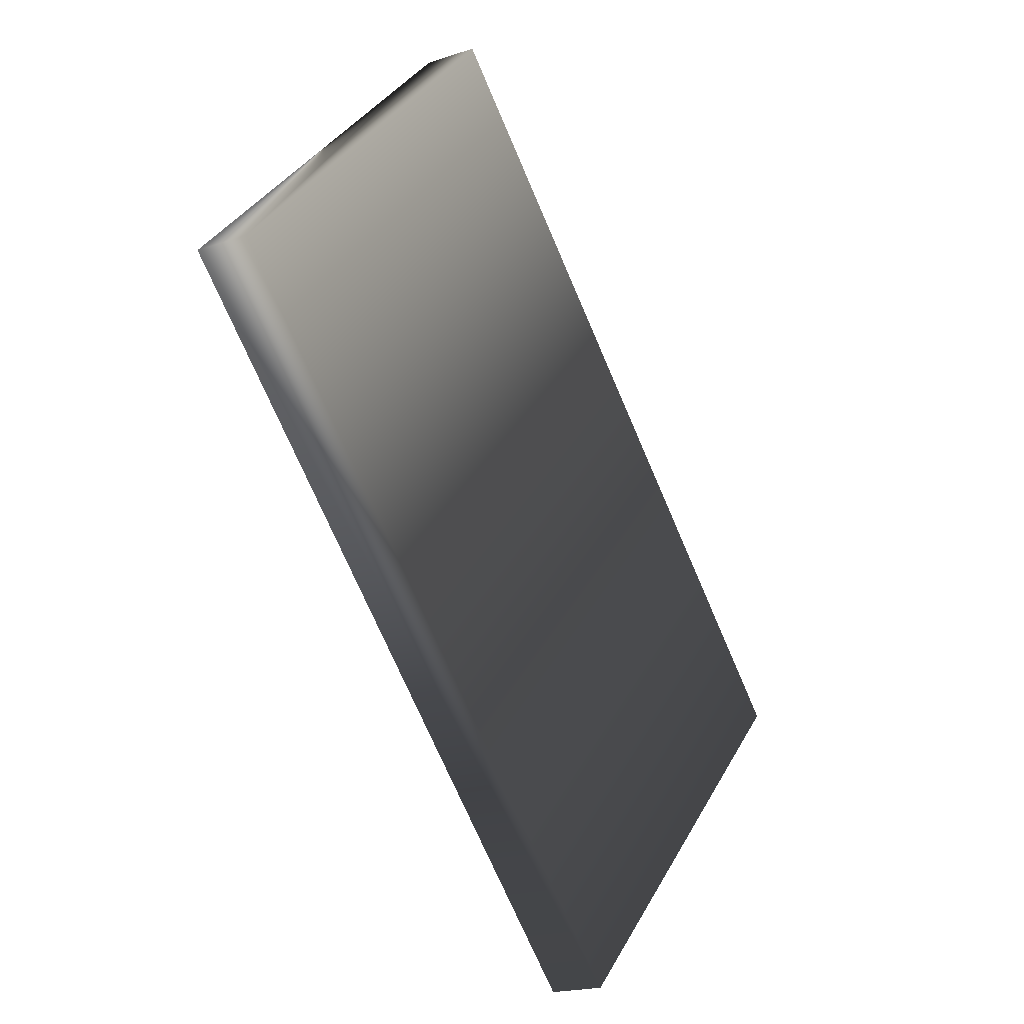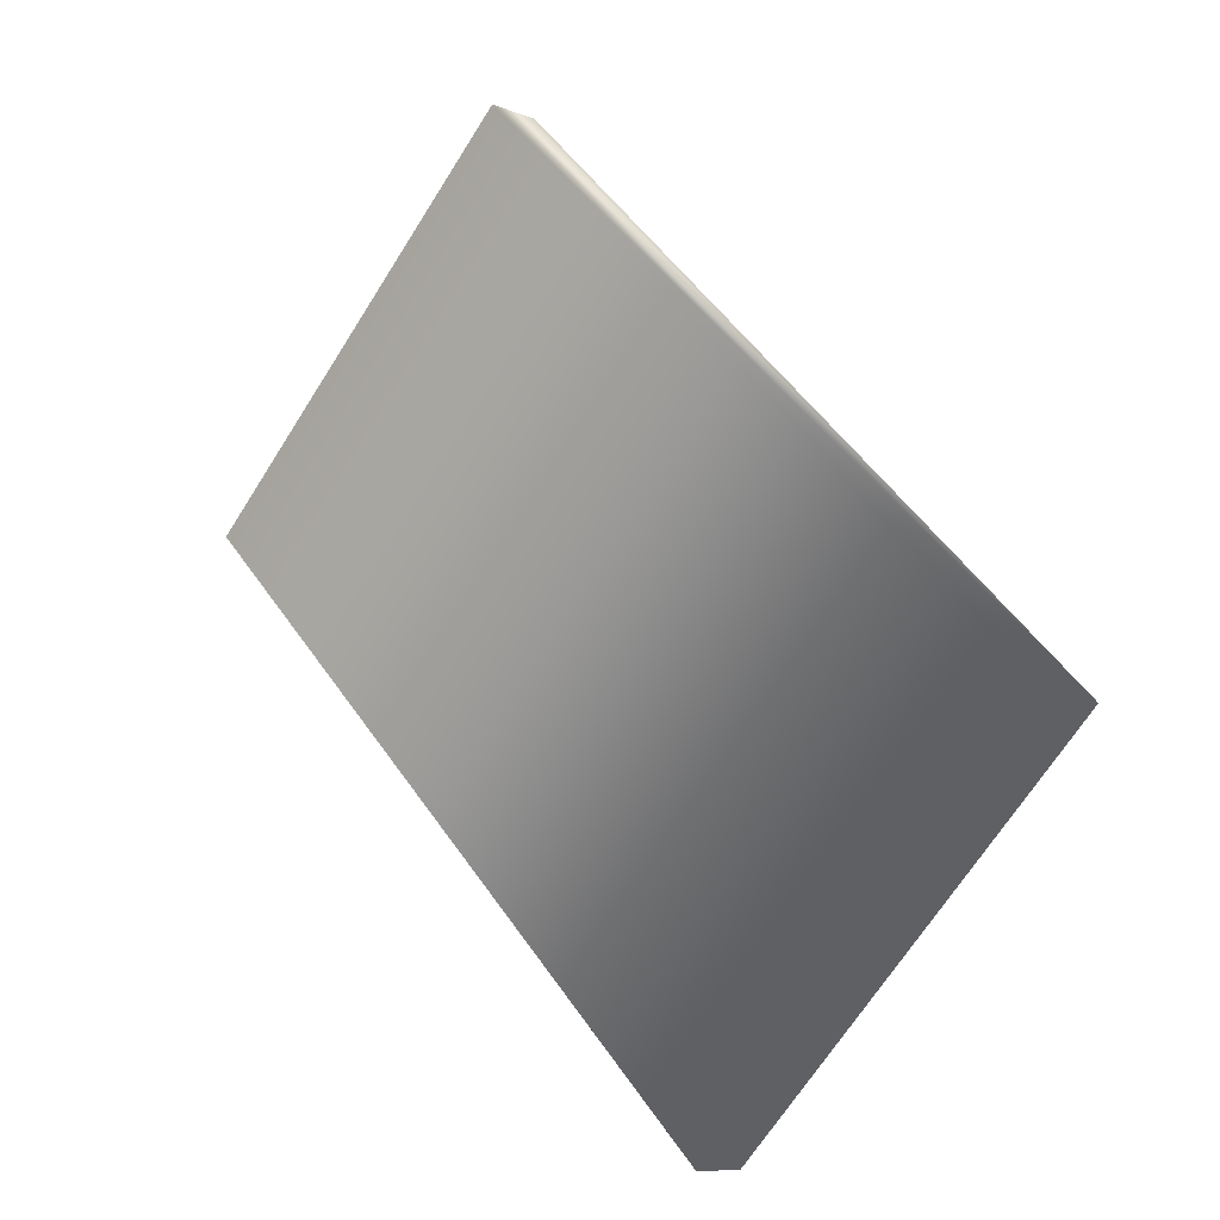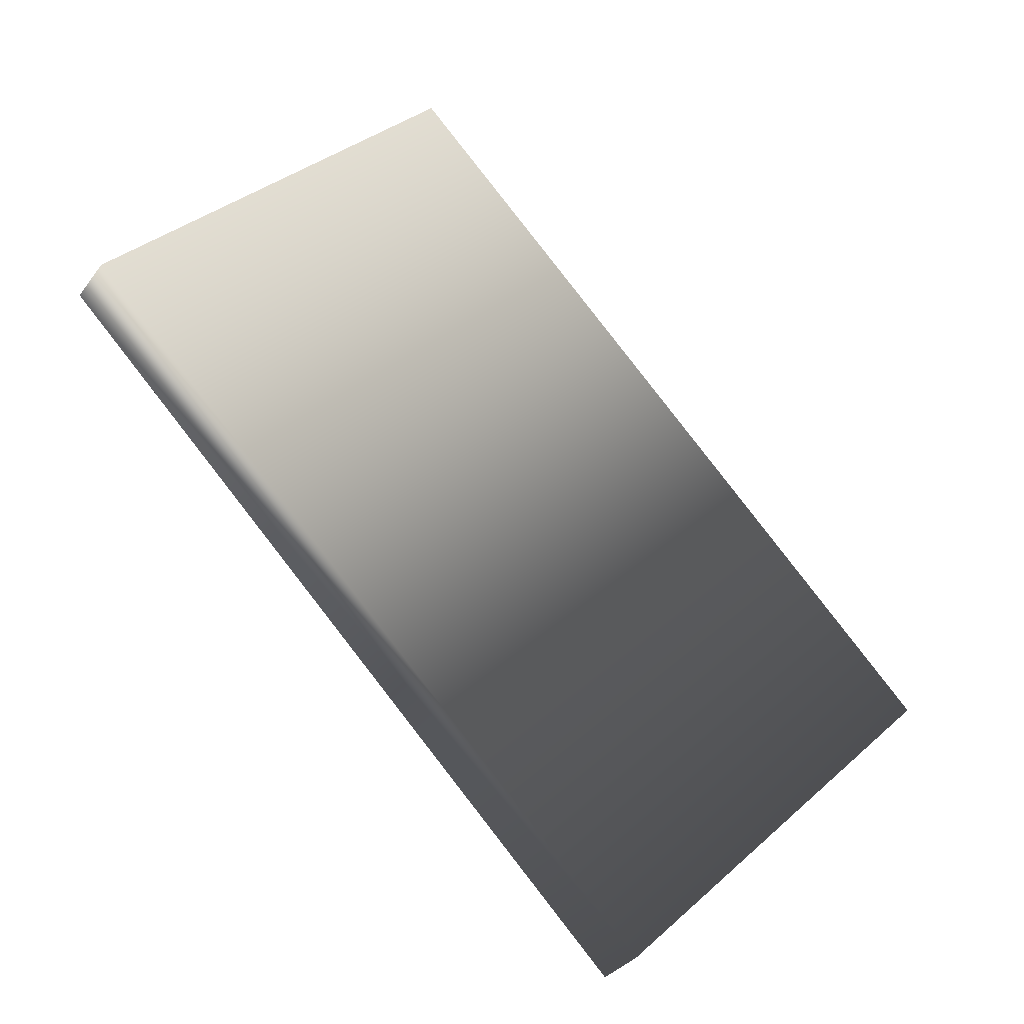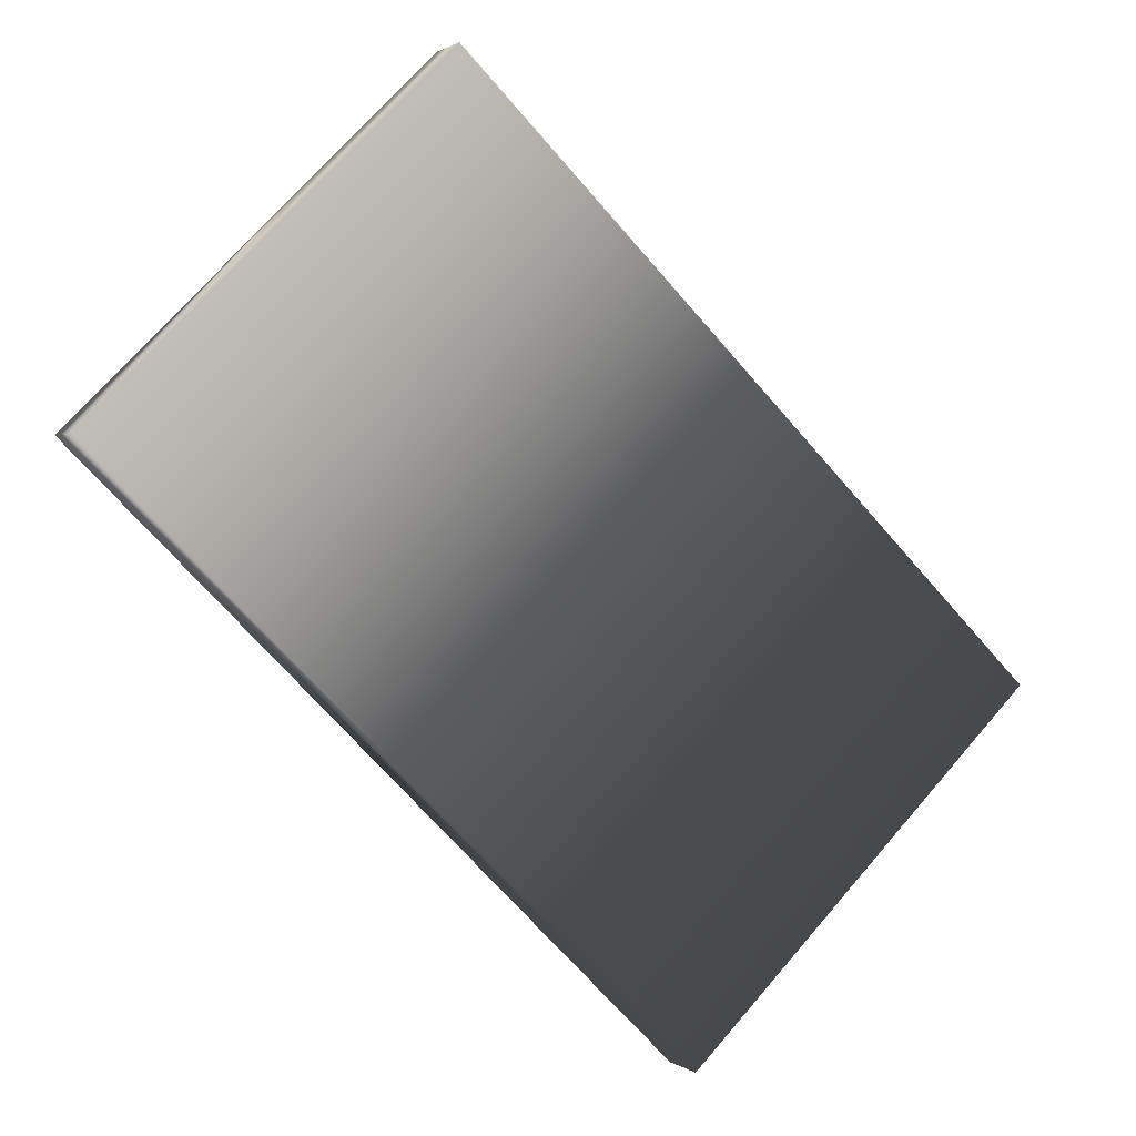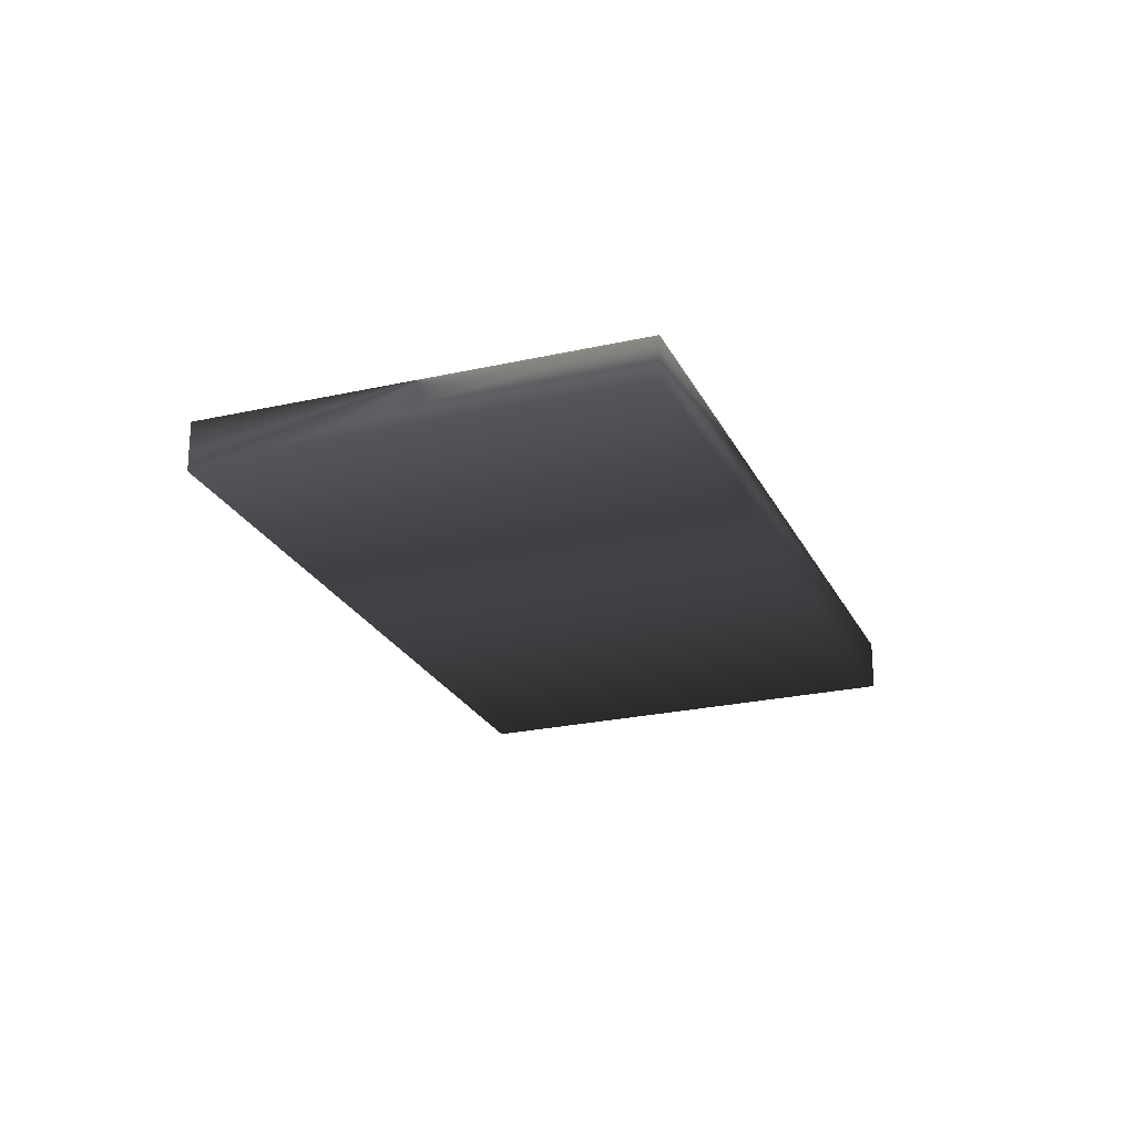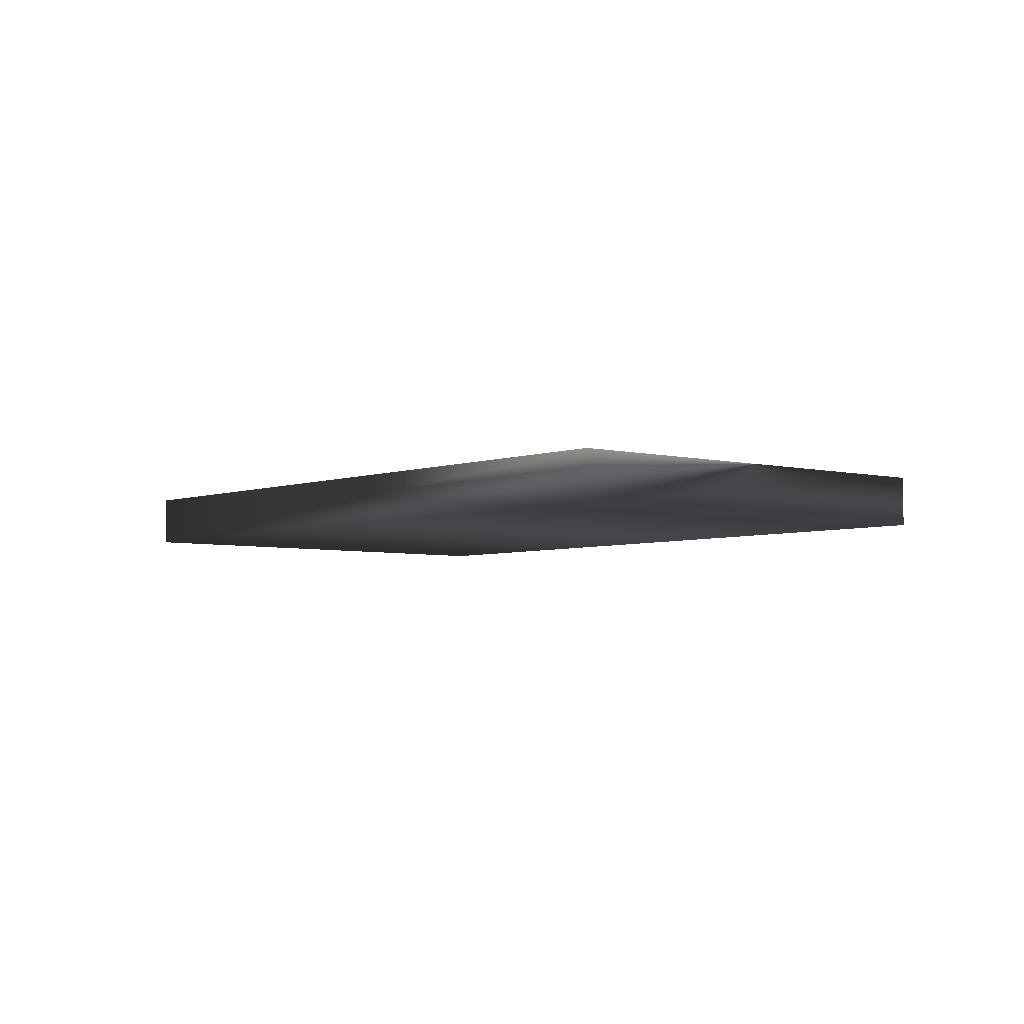
<metadata>
{"format":"obj","ext":"obj","renderer":"f3d","projection":"perspective","resolution":1024,"background":"white","views":[{"elev":-19.0,"azim":-56.7,"up":"+Z"},{"elev":-9.0,"azim":41.9,"up":"+Z"},{"elev":-32.3,"azim":-29.8,"up":"+Z"},{"elev":1.0,"azim":-23.4,"up":"+Z"},{"elev":-23.9,"azim":-24.3,"up":"+Y"},{"elev":-4.5,"azim":-85.0,"up":"+Y"}]}
</metadata>
<code>
v -6.063 0.4064 0.1802
v -6.063 0 0.1802
v -8.65 0.4064 -2.406
v -8.65 0 -2.406
v -12.96 0 1.904
v -10.37 0 4.491
v -12.96 0.4064 1.904
v -10.37 0.4064 4.491
f 1 2 3
f 3 2 4
f 5 4 6
f 6 4 2
f 3 4 7
f 7 4 5
f 8 6 1
f 1 6 2
f 1 3 8
f 8 3 7
f 7 5 8
f 8 5 6

</code>
